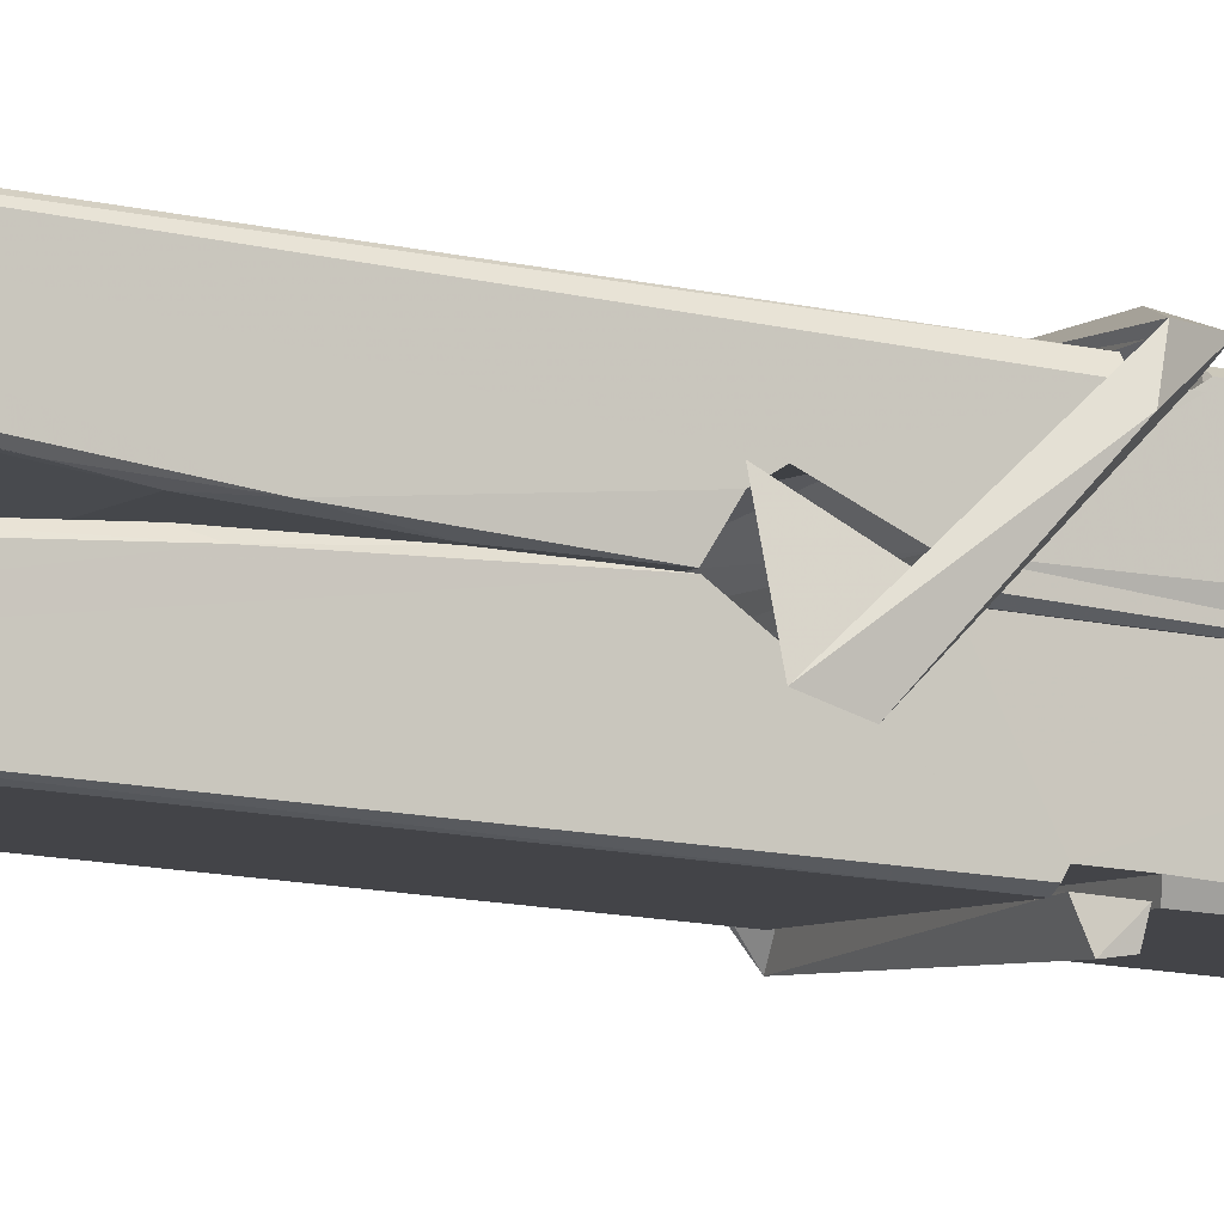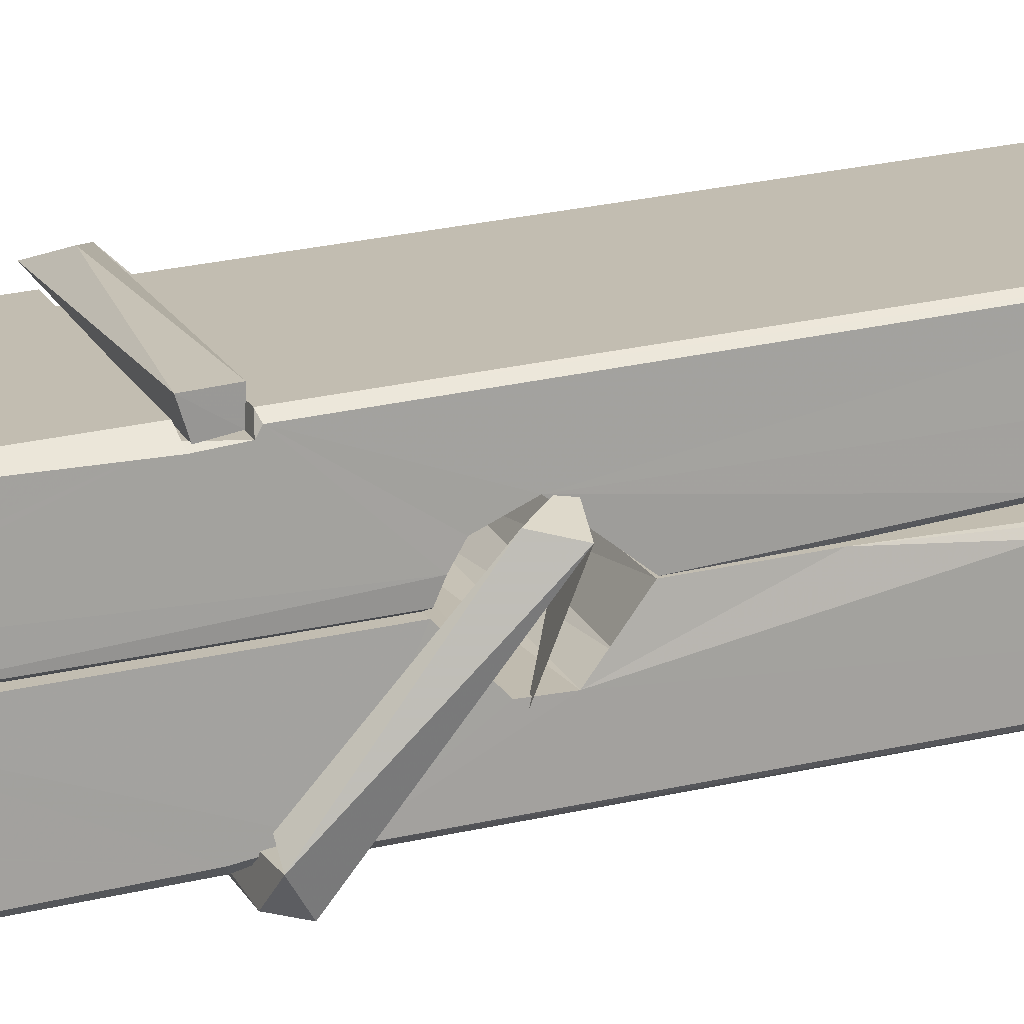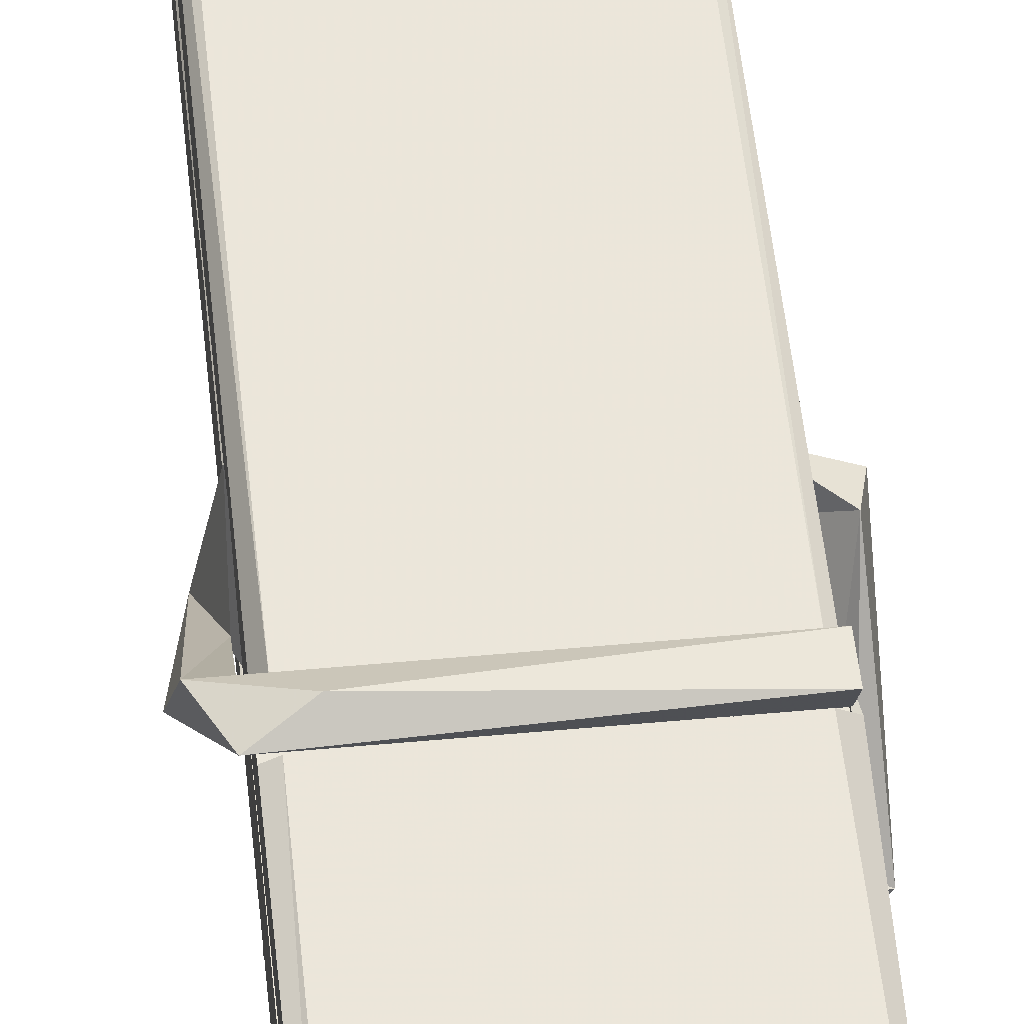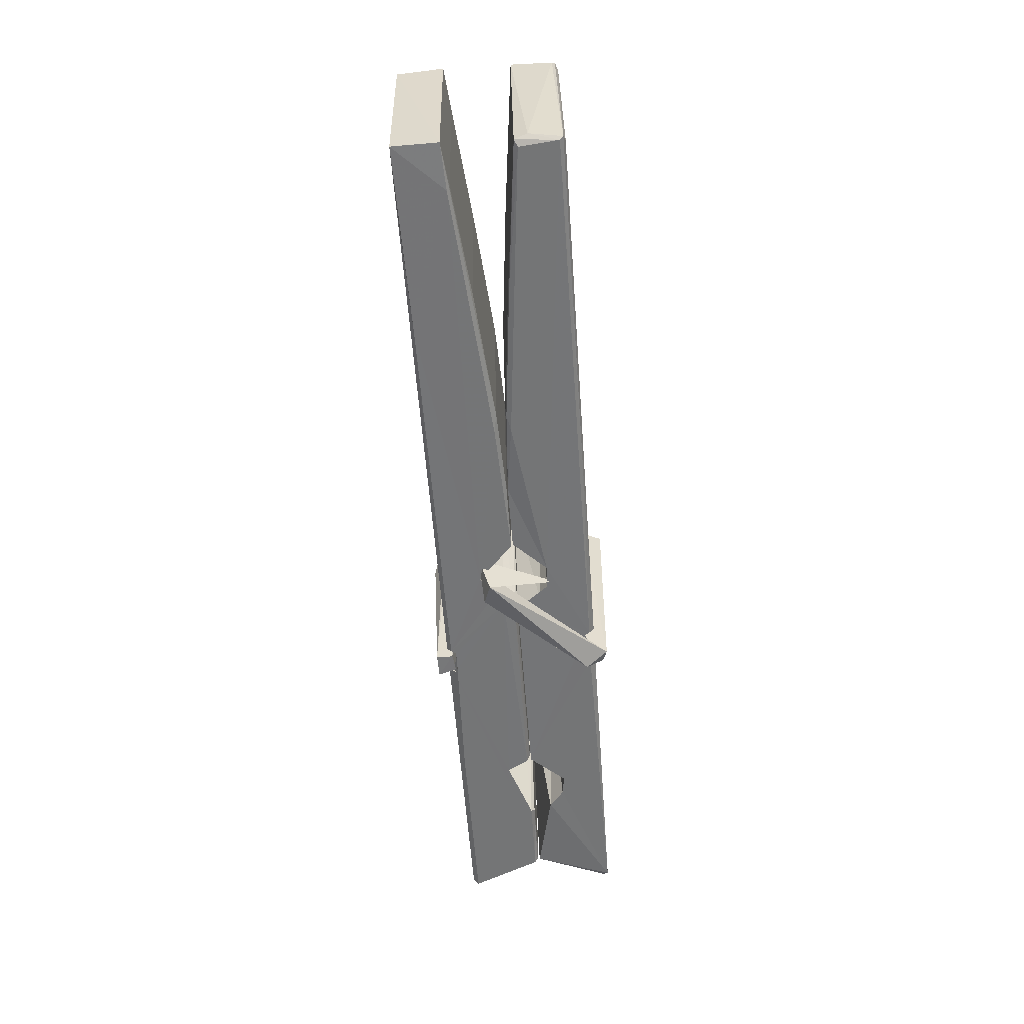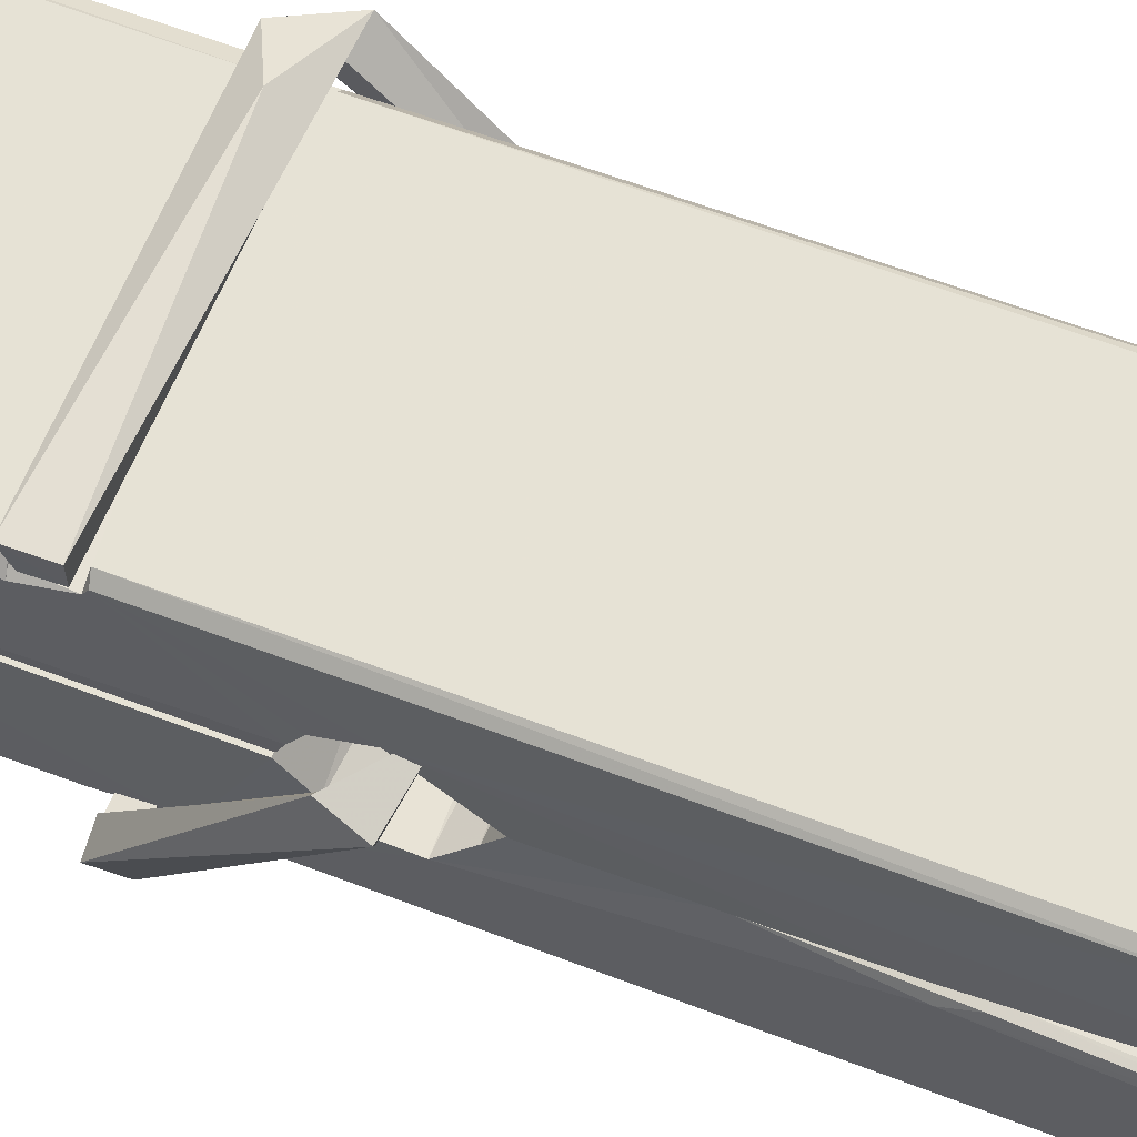
<metadata>
{"format":"obj","ext":"obj","renderer":"f3d","projection":"perspective","resolution":1024,"background":"white","views":[{"elev":-5.5,"azim":-113.8,"up":"+Z"},{"elev":16.1,"azim":73.1,"up":"+Z"},{"elev":51.8,"azim":-4.8,"up":"+Z"},{"elev":35.2,"azim":89.5,"up":"+Y"},{"elev":62.5,"azim":114.6,"up":"+Z"}]}
</metadata>
<code>
v -0.5773 0.3288 -1.43
v -0.4138 0.3628 -1.489
v -0.5756 0.3611 -1.49
v -0.5717 0.3646 -1.491
v -0.589 0.9076 -1.445
v -0.5875 0.9868 -1.433
v -0.5898 1.084 -1.416
v -0.5847 0.8762 -1.451
v -0.432 1.085 -1.415
v -0.5909 1.08 -1.372
v -0.591 0.8472 -1.452
v -0.5977 1.119 -1.409
v -0.4174 0.4973 -1.48
v -0.5843 0.603 -1.41
v -0.5867 0.6805 -1.457
v -0.5805 0.4312 -1.476
v -0.5803 0.4382 -1.464
v -0.5815 0.4862 -1.467
v -0.4158 0.4448 -1.461
v -0.4214 0.4654 -1.454
v -0.5757 0.448 -1.457
v -0.4225 0.7127 -1.437
v -0.4268 0.7308 -1.441
v -0.588 0.7312 -1.444
v -0.5873 0.7431 -1.463
v -0.4244 0.7483 -1.465
v -0.5794 0.6263 -1.405
v -0.4373 1.088 -1.417
v -0.4345 1.124 -1.41
v -0.4309 0.8802 -1.452
v -0.4221 0.691 -1.447
v -0.4228 0.681 -1.468
v -0.4219 0.6848 -1.458
v -0.4225 0.5002 -1.482
v -0.4159 0.3652 -1.491
v -0.4191 0.3686 -1.492
v -0.4161 0.6094 -1.415
v -0.5773 0.603 -1.406
v -0.4368 1.085 -1.374
v -0.4349 0.9908 -1.434
v -0.5866 0.7012 -1.436
v -0.5782 0.4949 -1.481
v -0.5711 0.4663 -1.453
v -0.4156 0.4327 -1.484
v -0.5828 0.802 -1.46
v -0.4286 0.8059 -1.461
v -0.5876 0.7196 -1.437
v -0.5974 1.114 -1.374
v -0.5904 1.117 -1.37
v -0.433 1.121 -1.371
v -0.4288 0.9613 -1.385
v -0.4202 0.6318 -1.41
v -0.4195 0.4298 -1.487
v -0.4126 0.3334 -1.431
v -0.4168 0.3344 -1.427
v -0.572 0.3309 -1.426
v -0.5786 0.3583 -1.487
v -0.4266 0.8664 -1.45
v -0.4168 0.486 -1.462
v -0.5818 0.6752 -1.469
v -0.4271 0.679 -1.47
v -0.4201 0.6294 -1.414
v -0.5865 0.6746 -1.465
v -0.4195 0.606 -1.412
v -0.4247 0.607 -1.407
v -0.5753 0.4257 -1.486
v -0.5851 0.6251 -1.413
v -0.5844 0.6051 -1.414
v -0.4248 0.6303 -1.406
v -0.5947 1.124 -1.466
v -0.4168 0.3644 -1.493
v -0.5881 0.8767 -1.459
v -0.5912 0.9881 -1.461
v -0.4333 1.12 -1.47
v -0.4337 1.126 -1.502
v -0.4267 0.8675 -1.464
v -0.429 0.8809 -1.461
v -0.432 0.9929 -1.463
v -0.5915 0.8631 -1.463
v -0.5819 0.4948 -1.482
v -0.4173 0.4992 -1.483
v -0.4158 0.4403 -1.503
v -0.5818 0.4765 -1.513
v -0.5825 0.6178 -1.541
v -0.4177 0.49 -1.504
v -0.584 0.7122 -1.497
v -0.4265 0.7373 -1.488
v -0.5812 0.7356 -1.484
v -0.4232 0.7246 -1.496
v -0.5884 0.7432 -1.465
v -0.5872 0.6949 -1.494
v -0.4225 0.6925 -1.49
v -0.4227 0.7043 -1.497
v -0.4263 0.7484 -1.466
v -0.5863 0.6753 -1.469
v -0.5927 1.119 -1.505
v -0.4326 0.8807 -1.46
v -0.4165 0.4562 -1.515
v -0.4265 0.6218 -1.542
v -0.4294 0.8325 -1.526
v -0.4393 1.123 -1.507
v -0.4395 1.129 -1.477
v -0.4361 1.125 -1.467
v -0.4356 0.9927 -1.462
v -0.5879 0.7237 -1.494
v -0.417 0.4739 -1.516
v -0.5807 0.4416 -1.508
v -0.5786 0.361 -1.492
v -0.5864 0.802 -1.461
v -0.4277 0.8061 -1.462
v -0.4274 0.6509 -1.54
v -0.5986 1.124 -1.503
v -0.5928 1.126 -1.5
v -0.4361 1.128 -1.505
v -0.4216 0.6517 -1.536
v -0.4209 0.6197 -1.538
v -0.4141 0.3464 -1.562
v -0.5725 0.3393 -1.553
v -0.5857 0.619 -1.533
v -0.5981 1.116 -1.468
v -0.4166 0.342 -1.558
v -0.5805 0.6469 -1.539
v -0.5864 0.647 -1.536
v -0.4222 0.6799 -1.471
v -0.5864 0.6443 -1.531
v -0.5754 0.4265 -1.487
v -0.5785 0.3401 -1.56
v -0.4215 0.6486 -1.532
v -0.4266 0.6231 -1.534
v -0.5849 0.6444 -1.538
v -0.4202 0.6427 -1.531
v -0.4125 0.6268 -1.549
v -0.5849 0.6215 -1.539
v -0.398 0.6307 -1.533
v -0.5844 0.6246 -1.552
v -0.5861 0.6376 -1.554
v -0.4175 0.6062 -1.398
v -0.419 0.6113 -1.413
v -0.419 0.7118 -1.454
v -0.6039 0.6257 -1.399
v -0.4243 0.7083 -1.504
v -0.4343 0.7258 -1.435
v -0.5803 0.6778 -1.482
v -0.5882 0.7314 -1.437
v -0.601 0.7266 -1.492
v -0.6003 0.7025 -1.5
v -0.6095 0.6323 -1.423
v -0.5894 0.6866 -1.462
v -0.5653 0.612 -1.391
v -0.5893 0.5992 -1.4
v -0.5913 0.6122 -1.413
v -0.4192 0.6265 -1.41
v -0.5883 0.6231 -1.402
v -0.4182 0.6266 -1.396
v -0.3998 0.721 -1.446
v -0.4043 0.7013 -1.441
v -0.41 0.6306 -1.525
v -0.4063 0.6417 -1.551
f 49 29 12
f 8 5 6
f 5 7 6
f 7 40 6
f 40 8 6
f 58 30 29
f 58 29 9
f 12 5 11
f 18 15 42
f 15 63 42
f 20 59 19
f 38 14 1
f 18 43 17
f 18 59 43
f 17 43 21
f 22 23 26
f 41 31 15
f 15 32 60
f 7 5 12
f 50 9 29
f 48 10 49
f 28 12 29
f 28 29 40
f 29 30 40
f 23 24 26
f 22 47 23
f 47 24 23
f 41 22 31
f 18 13 59
f 43 59 20
f 19 17 21
f 21 20 19
f 44 16 19
f 16 17 19
f 54 57 2
f 69 52 51
f 39 51 50
f 28 7 12
f 30 8 40
f 40 7 28
f 25 45 26
f 25 26 24
f 47 22 41
f 31 33 15
f 33 32 15
f 34 13 42
f 42 13 18
f 43 20 21
f 36 35 3
f 36 3 4
f 57 3 2
f 3 35 2
f 10 39 50
f 10 50 49
f 25 11 45
f 11 5 8
f 11 8 45
f 45 8 30
f 26 45 46
f 45 30 46
f 58 22 26
f 26 46 58
f 46 30 58
f 51 39 69
f 39 10 69
f 25 24 11
f 47 67 48
f 67 27 48
f 48 27 10
f 51 9 50
f 22 9 51
f 52 22 51
f 64 37 55
f 55 56 54
f 54 56 1
f 4 3 66
f 36 4 66
f 36 66 53
f 35 36 53
f 35 53 2
f 56 55 38
f 66 3 57
f 1 18 17
f 14 18 1
f 15 18 14
f 47 11 24
f 11 47 48
f 12 11 48
f 49 12 48
f 29 49 50
f 9 22 58
f 31 22 52
f 31 52 33
f 64 19 59
f 19 64 44
f 2 44 64
f 2 64 54
f 57 54 1
f 32 61 60
f 33 13 32
f 62 33 52
f 47 41 15
f 15 60 63
f 60 61 42
f 34 42 61
f 32 13 34
f 32 34 61
f 33 59 13
f 64 59 33
f 38 55 65
f 55 37 65
f 14 68 15
f 60 42 63
f 66 16 44
f 66 44 53
f 2 53 44
f 55 54 64
f 38 1 56
f 17 57 1
f 57 17 16
f 66 57 16
f 15 68 67
f 62 37 64
f 68 37 62
f 68 62 67
f 64 33 62
f 52 69 62
f 67 62 69
f 67 69 27
f 47 15 67
f 69 10 27
f 37 38 65
f 38 37 68
f 68 14 38
f 82 117 71
f 75 76 74
f 76 77 78
f 76 78 74
f 78 103 74
f 73 72 79
f 73 79 120
f 83 85 106
f 83 80 85
f 83 106 98
f 83 98 107
f 106 116 98
f 105 86 91
f 87 94 89
f 112 123 122
f 123 90 105
f 90 88 105
f 70 73 120
f 103 78 104
f 78 77 97
f 78 97 104
f 88 94 87
f 89 86 105
f 105 87 89
f 93 86 89
f 117 116 99
f 115 100 111
f 96 111 101
f 111 100 101
f 100 114 101
f 72 73 104
f 73 70 103
f 73 103 104
f 104 97 72
f 90 109 94
f 94 88 90
f 105 88 87
f 92 91 93
f 91 86 93
f 95 91 92
f 92 124 95
f 95 81 80
f 80 81 85
f 98 82 107
f 107 82 126
f 108 71 118
f 127 121 117
f 114 112 96
f 114 96 101
f 102 103 70
f 72 97 110
f 72 110 109
f 110 94 109
f 97 77 110
f 89 94 110
f 89 110 76
f 110 77 76
f 122 111 96
f 96 112 122
f 79 72 109
f 109 90 79
f 127 84 119
f 113 112 114
f 114 102 113
f 75 102 114
f 75 114 100
f 75 100 115
f 121 127 118
f 126 71 108
f 84 127 117
f 99 84 117
f 127 83 107
f 127 119 83
f 95 123 91
f 91 123 105
f 90 123 112
f 90 112 79
f 112 120 79
f 112 70 120
f 70 112 113
f 70 113 102
f 102 75 103
f 103 75 74
f 76 75 89
f 75 115 89
f 115 93 89
f 81 128 116
f 106 85 81
f 106 81 116
f 98 116 117
f 98 117 82
f 121 71 117
f 71 121 118
f 127 108 118
f 92 93 124
f 93 115 124
f 123 95 125
f 81 95 124
f 128 81 124
f 124 115 128
f 128 115 111
f 111 122 125
f 111 125 128
f 122 123 125
f 80 83 119
f 71 126 82
f 127 107 108
f 107 126 108
f 119 129 128
f 128 125 119
f 80 125 95
f 125 80 119
f 99 116 128
f 99 128 129
f 99 129 119
f 119 84 99
f 131 158 130
f 132 136 158
f 132 134 133
f 130 136 133
f 132 133 135
f 136 132 135
f 130 158 136
f 149 137 154
f 154 152 153
f 155 134 158
f 158 131 139
f 151 148 153
f 147 146 151
f 155 142 156
f 156 142 139
f 155 139 142
f 142 155 141
f 141 155 142
f 145 144 143
f 145 143 144
f 148 145 144
f 144 145 148
f 146 145 148
f 147 145 146
f 146 148 151
f 147 140 145
f 156 139 131
f 134 155 156
f 155 158 139
f 145 140 148
f 147 150 140
f 150 147 151
f 150 149 140
f 140 153 148
f 153 140 154
f 154 140 149
f 151 138 150
f 153 152 151
f 138 152 137
f 137 152 154
f 150 137 149
f 137 150 138
f 138 151 152
f 157 134 156
f 157 156 131
f 157 131 134
f 132 158 134
f 134 131 133
f 131 130 133
f 133 136 135
f 49 29 12
f 8 5 6
f 5 7 6
f 7 40 6
f 40 8 6
f 58 30 29
f 58 29 9
f 12 5 11
f 18 15 42
f 15 63 42
f 20 59 19
f 38 14 1
f 18 43 17
f 18 59 43
f 17 43 21
f 22 23 26
f 41 31 15
f 15 32 60
f 7 5 12
f 50 9 29
f 48 10 49
f 28 12 29
f 28 29 40
f 29 30 40
f 23 24 26
f 22 47 23
f 47 24 23
f 41 22 31
f 18 13 59
f 43 59 20
f 19 17 21
f 21 20 19
f 44 16 19
f 16 17 19
f 54 57 2
f 69 52 51
f 39 51 50
f 28 7 12
f 30 8 40
f 40 7 28
f 25 45 26
f 25 26 24
f 47 22 41
f 31 33 15
f 33 32 15
f 34 13 42
f 42 13 18
f 43 20 21
f 36 35 3
f 36 3 4
f 57 3 2
f 3 35 2
f 10 39 50
f 10 50 49
f 25 11 45
f 11 5 8
f 11 8 45
f 45 8 30
f 26 45 46
f 45 30 46
f 58 22 26
f 26 46 58
f 46 30 58
f 51 39 69
f 39 10 69
f 25 24 11
f 47 67 48
f 67 27 48
f 48 27 10
f 51 9 50
f 22 9 51
f 52 22 51
f 64 37 55
f 55 56 54
f 54 56 1
f 4 3 66
f 36 4 66
f 36 66 53
f 35 36 53
f 35 53 2
f 56 55 38
f 66 3 57
f 1 18 17
f 14 18 1
f 15 18 14
f 47 11 24
f 11 47 48
f 12 11 48
f 49 12 48
f 29 49 50
f 9 22 58
f 31 22 52
f 31 52 33
f 64 19 59
f 19 64 44
f 2 44 64
f 2 64 54
f 57 54 1
f 32 61 60
f 33 13 32
f 62 33 52
f 47 41 15
f 15 60 63
f 60 61 42
f 34 42 61
f 32 13 34
f 32 34 61
f 33 59 13
f 64 59 33
f 38 55 65
f 55 37 65
f 14 68 15
f 60 42 63
f 66 16 44
f 66 44 53
f 2 53 44
f 55 54 64
f 38 1 56
f 17 57 1
f 57 17 16
f 66 57 16
f 15 68 67
f 62 37 64
f 68 37 62
f 68 62 67
f 64 33 62
f 52 69 62
f 67 62 69
f 67 69 27
f 47 15 67
f 69 10 27
f 37 38 65
f 38 37 68
f 68 14 38
f 82 117 71
f 75 76 74
f 76 77 78
f 76 78 74
f 78 103 74
f 73 72 79
f 73 79 120
f 83 85 106
f 83 80 85
f 83 106 98
f 83 98 107
f 106 116 98
f 105 86 91
f 87 94 89
f 112 123 122
f 123 90 105
f 90 88 105
f 70 73 120
f 103 78 104
f 78 77 97
f 78 97 104
f 88 94 87
f 89 86 105
f 105 87 89
f 93 86 89
f 117 116 99
f 115 100 111
f 96 111 101
f 111 100 101
f 100 114 101
f 72 73 104
f 73 70 103
f 73 103 104
f 104 97 72
f 90 109 94
f 94 88 90
f 105 88 87
f 92 91 93
f 91 86 93
f 95 91 92
f 92 124 95
f 95 81 80
f 80 81 85
f 98 82 107
f 107 82 126
f 108 71 118
f 127 121 117
f 114 112 96
f 114 96 101
f 102 103 70
f 72 97 110
f 72 110 109
f 110 94 109
f 97 77 110
f 89 94 110
f 89 110 76
f 110 77 76
f 122 111 96
f 96 112 122
f 79 72 109
f 109 90 79
f 127 84 119
f 113 112 114
f 114 102 113
f 75 102 114
f 75 114 100
f 75 100 115
f 121 127 118
f 126 71 108
f 84 127 117
f 99 84 117
f 127 83 107
f 127 119 83
f 95 123 91
f 91 123 105
f 90 123 112
f 90 112 79
f 112 120 79
f 112 70 120
f 70 112 113
f 70 113 102
f 102 75 103
f 103 75 74
f 76 75 89
f 75 115 89
f 115 93 89
f 81 128 116
f 106 85 81
f 106 81 116
f 98 116 117
f 98 117 82
f 121 71 117
f 71 121 118
f 127 108 118
f 92 93 124
f 93 115 124
f 123 95 125
f 81 95 124
f 128 81 124
f 124 115 128
f 128 115 111
f 111 122 125
f 111 125 128
f 122 123 125
f 80 83 119
f 71 126 82
f 127 107 108
f 107 126 108
f 119 129 128
f 128 125 119
f 80 125 95
f 125 80 119
f 99 116 128
f 99 128 129
f 99 129 119
f 119 84 99
f 131 158 130
f 132 136 158
f 132 134 133
f 130 136 133
f 132 133 135
f 136 132 135
f 130 158 136
f 149 137 154
f 154 152 153
f 155 134 158
f 158 131 139
f 151 148 153
f 147 146 151
f 155 142 156
f 156 142 139
f 155 139 142
f 142 155 141
f 141 155 142
f 145 144 143
f 145 143 144
f 148 145 144
f 144 145 148
f 146 145 148
f 147 145 146
f 146 148 151
f 147 140 145
f 156 139 131
f 134 155 156
f 155 158 139
f 145 140 148
f 147 150 140
f 150 147 151
f 150 149 140
f 140 153 148
f 153 140 154
f 154 140 149
f 151 138 150
f 153 152 151
f 138 152 137
f 137 152 154
f 150 137 149
f 137 150 138
f 138 151 152
f 157 134 156
f 157 156 131
f 157 131 134
f 132 158 134
f 134 131 133
f 131 130 133
f 133 136 135

</code>
